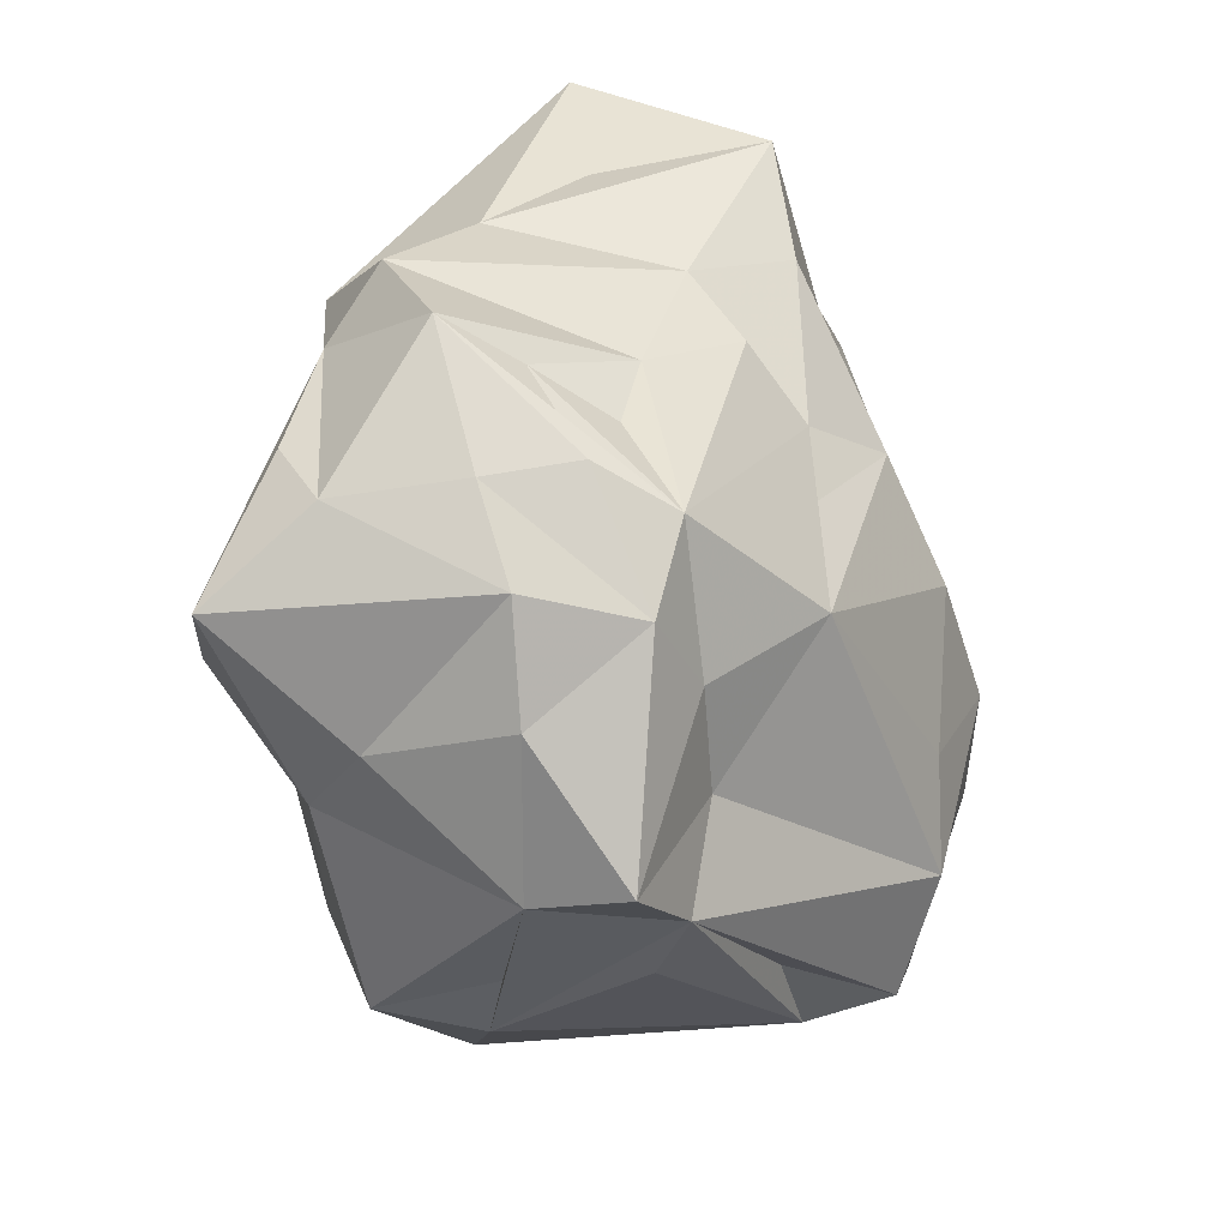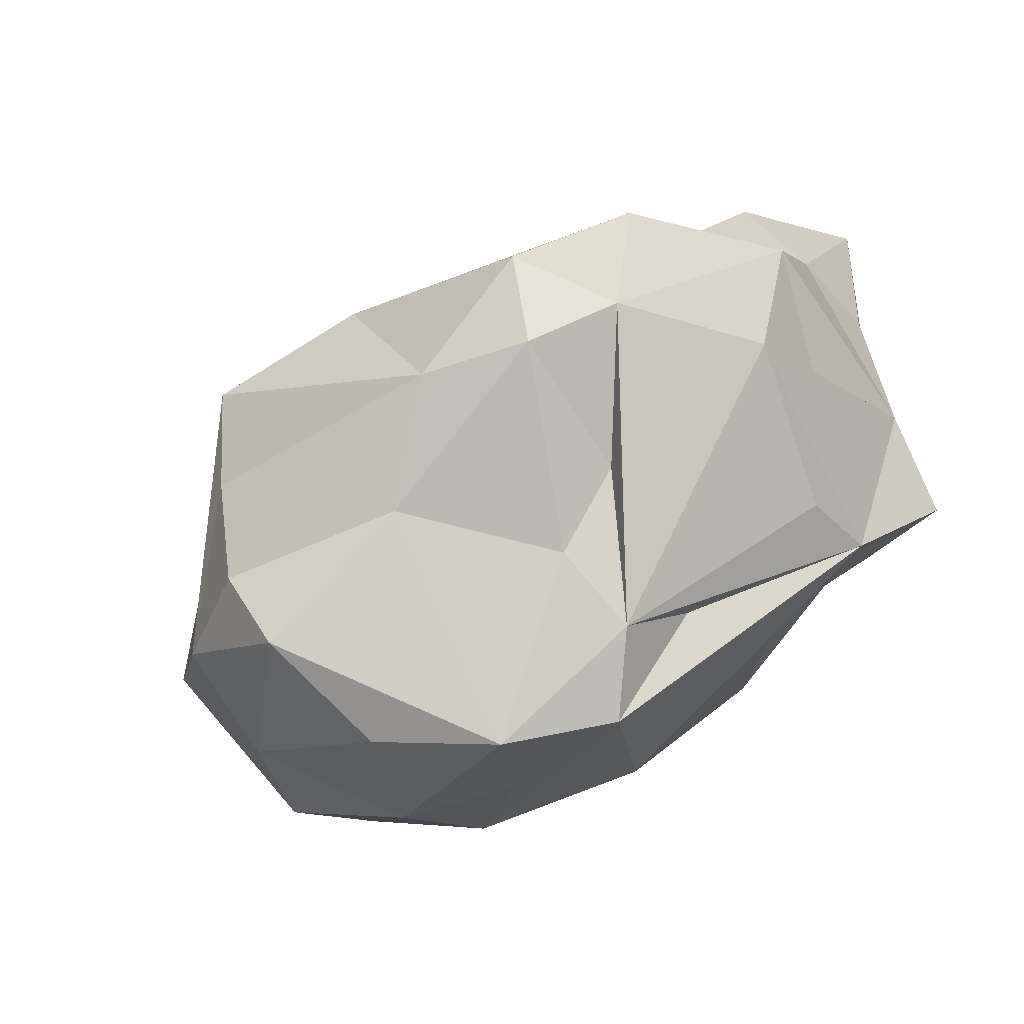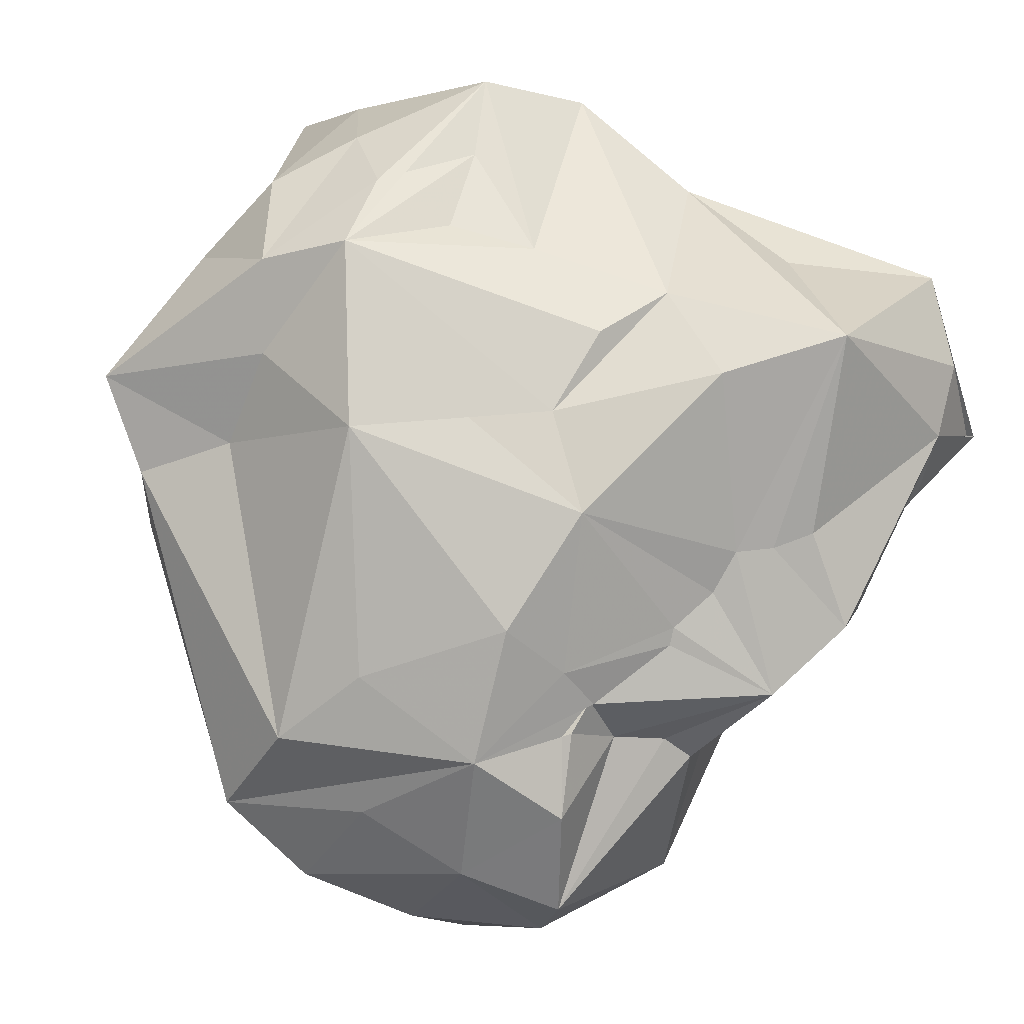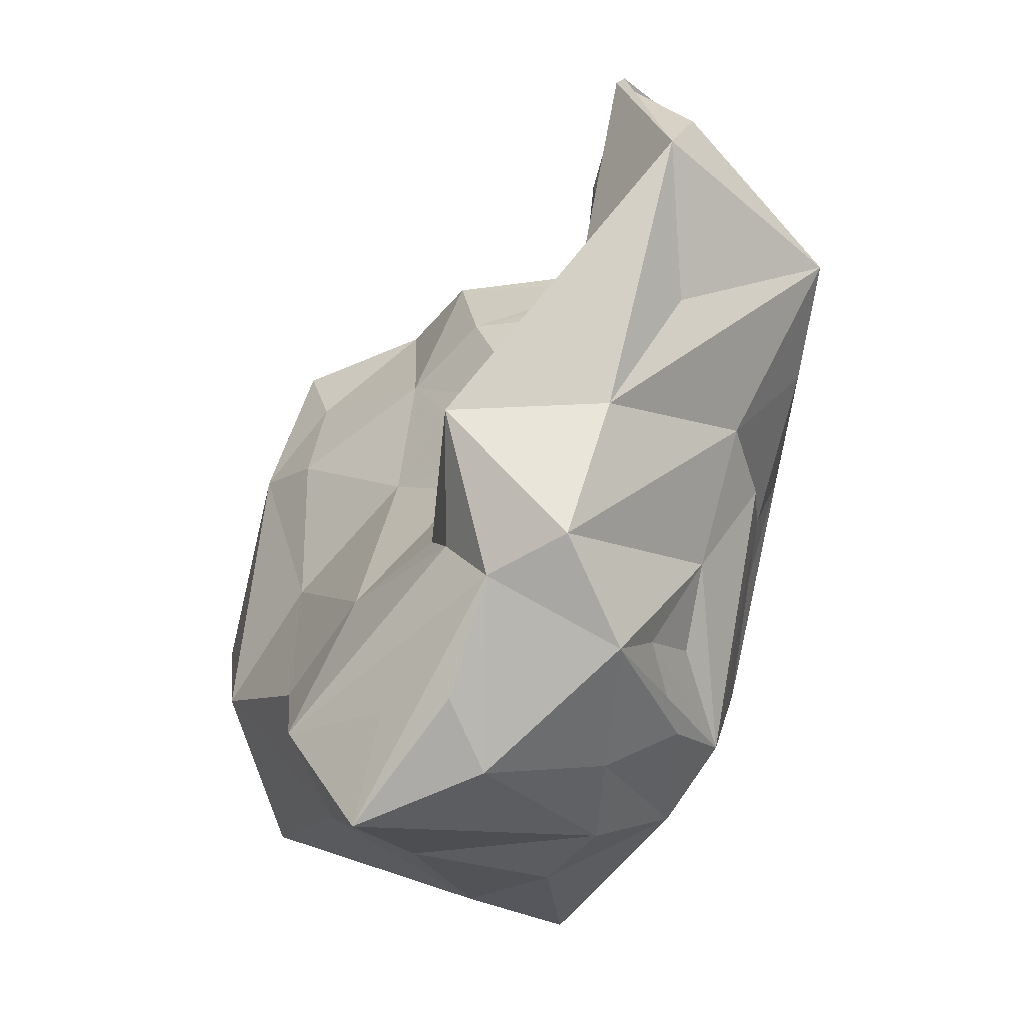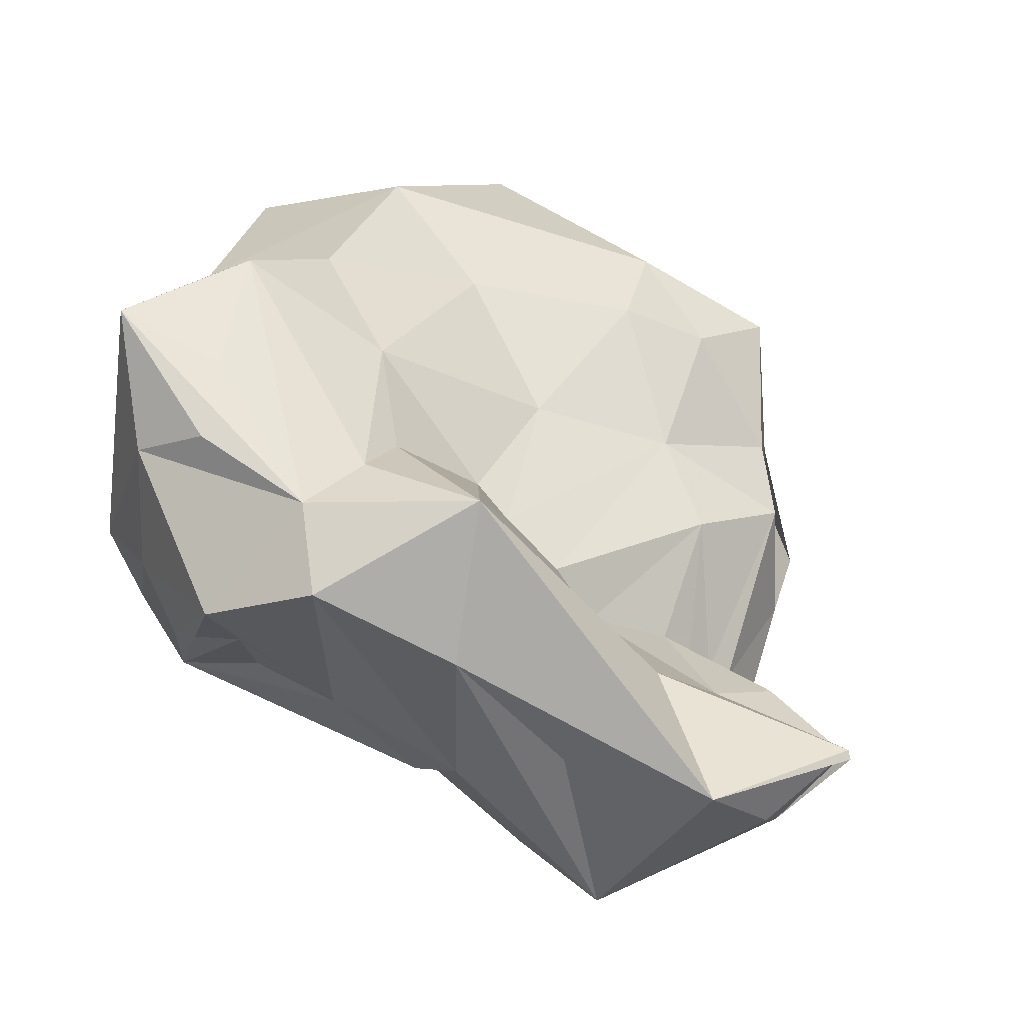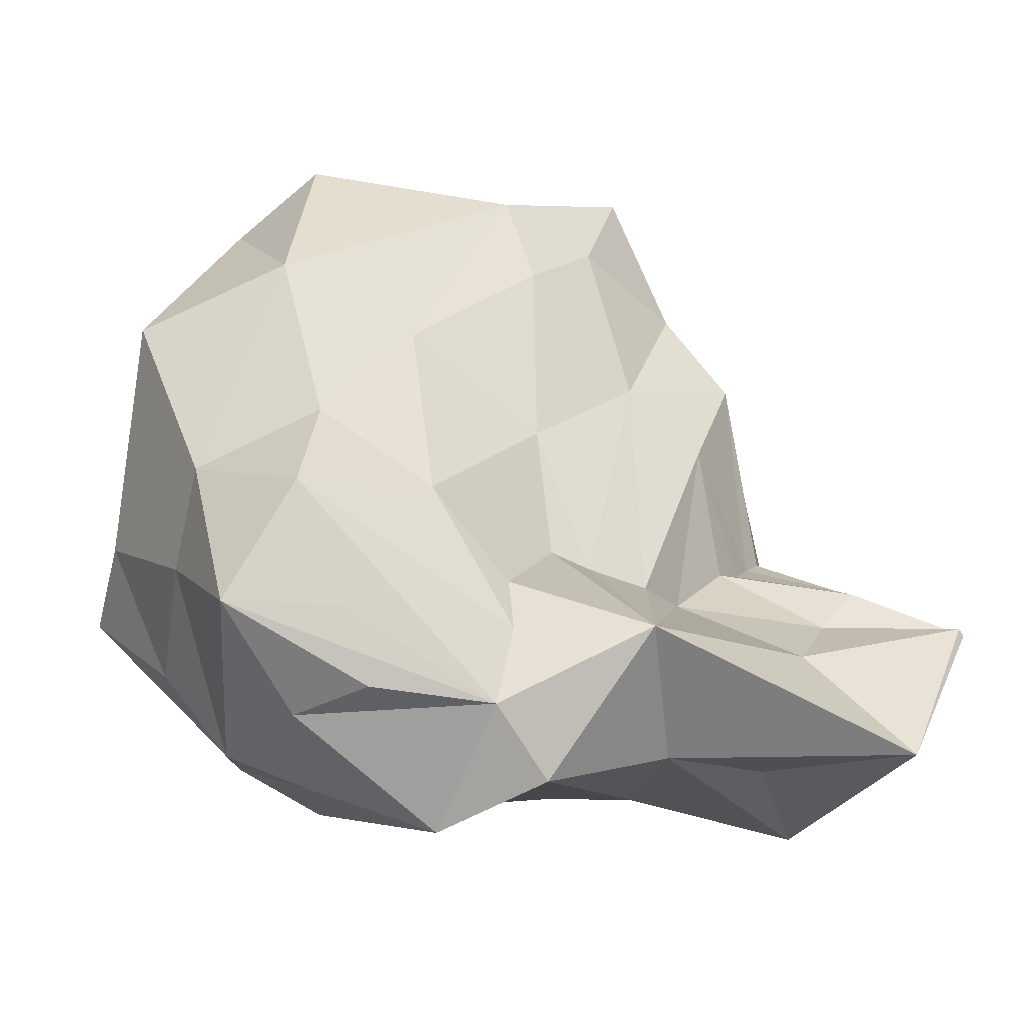
<metadata>
{"format":"obj","ext":"obj","renderer":"f3d","projection":"perspective","resolution":1024,"background":"white","views":[{"elev":-51.3,"azim":91.5,"up":"+Y"},{"elev":-9.2,"azim":-64.2,"up":"+Z"},{"elev":-60.6,"azim":76.3,"up":"+Z"},{"elev":-0.3,"azim":58.8,"up":"+Y"},{"elev":38.0,"azim":114.0,"up":"+Z"},{"elev":59.3,"azim":82.1,"up":"+Z"}]}
</metadata>
<code>
v 1.914e+04 3.255e+04 2.848e+04
v 2.089e+04 3.207e+04 2.932e+04
v 1.904e+04 3.293e+04 2.837e+04
v 2.01e+04 3.135e+04 2.947e+04
v 2.057e+04 3.447e+04 2.953e+04
v 1.977e+04 3.364e+04 2.965e+04
v 1.982e+04 3.154e+04 2.932e+04
v 1.922e+04 3.196e+04 2.904e+04
v 2.034e+04 3.17e+04 3.024e+04
v 1.971e+04 3.323e+04 2.858e+04
v 1.867e+04 3.355e+04 2.892e+04
v 1.871e+04 3.33e+04 2.859e+04
v 2.132e+04 3.246e+04 3.001e+04
v 1.935e+04 3.322e+04 2.838e+04
v 1.909e+04 3.364e+04 2.954e+04
v 1.948e+04 3.366e+04 2.872e+04
v 1.937e+04 3.166e+04 3.029e+04
v 1.966e+04 3.243e+04 2.853e+04
v 2.126e+04 3.284e+04 3.018e+04
v 2.074e+04 3.224e+04 3.059e+04
v 2.073e+04 3.187e+04 3.069e+04
v 2.006e+04 3.181e+04 3.042e+04
v 2.111e+04 3.328e+04 2.992e+04
v 1.867e+04 3.234e+04 3.018e+04
v 1.983e+04 3.301e+04 3.003e+04
v 1.935e+04 3.221e+04 2.853e+04
v 2.098e+04 3.205e+04 3.033e+04
v 2.104e+04 3.205e+04 2.989e+04
v 1.856e+04 3.271e+04 2.934e+04
v 2.071e+04 3.181e+04 2.941e+04
v 2.106e+04 3.364e+04 2.959e+04
v 2.086e+04 3.325e+04 3.041e+04
v 1.882e+04 3.223e+04 2.921e+04
v 1.997e+04 3.146e+04 2.979e+04
v 1.89e+04 3.373e+04 2.886e+04
v 2.072e+04 3.383e+04 2.977e+04
v 2.096e+04 3.273e+04 2.943e+04
v 2.085e+04 3.299e+04 2.911e+04
v 2.095e+04 3.243e+04 2.949e+04
v 1.871e+04 3.347e+04 2.982e+04
v 2.039e+04 3.303e+04 2.867e+04
v 1.928e+04 3.218e+04 3.046e+04
v 2.103e+04 3.215e+04 2.958e+04
v 2.084e+04 3.179e+04 2.98e+04
v 1.875e+04 3.242e+04 2.859e+04
v 1.999e+04 3.287e+04 2.848e+04
v 2.059e+04 3.449e+04 2.951e+04
v 2.012e+04 3.405e+04 2.875e+04
v 2.109e+04 3.378e+04 2.9e+04
v 1.953e+04 3.161e+04 2.988e+04
v 1.895e+04 3.331e+04 2.839e+04
v 2.014e+04 3.41e+04 2.886e+04
v 2.05e+04 3.397e+04 2.955e+04
v 2.069e+04 3.428e+04 2.923e+04
v 2.054e+04 3.255e+04 2.895e+04
v 2.113e+04 3.247e+04 2.976e+04
v 1.891e+04 3.21e+04 2.949e+04
v 1.899e+04 3.333e+04 2.99e+04
v 2.024e+04 3.259e+04 3.042e+04
v 2.105e+04 3.27e+04 3.036e+04
v 1.951e+04 3.261e+04 3.027e+04
v 1.863e+04 3.342e+04 2.949e+04
v 1.84e+04 3.308e+04 2.891e+04
v 1.885e+04 3.304e+04 3.01e+04
v 1.917e+04 3.309e+04 3.008e+04
v 1.853e+04 3.26e+04 2.978e+04
v 1.952e+04 3.287e+04 2.835e+04
v 1.955e+04 3.34e+04 2.98e+04
v 2.041e+04 3.221e+04 2.889e+04
v 1.996e+04 3.225e+04 3.055e+04
v 1.943e+04 3.381e+04 2.952e+04
v 2.034e+04 3.215e+04 3.073e+04
v 1.955e+04 3.161e+04 2.943e+04
v 2.088e+04 3.34e+04 2.894e+04
v 1.864e+04 3.284e+04 2.86e+04
v 2.029e+04 3.361e+04 2.88e+04
v 2.005e+04 3.183e+04 2.925e+04
v 2.05e+04 3.16e+04 2.978e+04
v 2.097e+04 3.32e+04 2.929e+04
v 1.881e+04 3.203e+04 3.002e+04
v 2.061e+04 3.288e+04 2.893e+04
v 2.11e+04 3.418e+04 2.965e+04
v 1.86e+04 3.225e+04 2.987e+04
v 2.042e+04 3.188e+04 2.927e+04
v 2.098e+04 3.23e+04 3.046e+04
v 1.894e+04 3.209e+04 2.866e+04
v 1.952e+04 3.387e+04 2.913e+04
v 1.924e+04 3.168e+04 2.993e+04
v 1.847e+04 3.328e+04 2.914e+04
v 1.888e+04 3.203e+04 2.896e+04
v 1.987e+04 3.385e+04 2.863e+04
v 2.033e+04 3.373e+04 2.881e+04
v 2.041e+04 3.385e+04 2.884e+04
v 1.984e+04 3.31e+04 2.853e+04
v 2.002e+04 3.345e+04 2.868e+04
v 1.953e+04 3.337e+04 2.867e+04
v 1.962e+04 3.319e+04 2.851e+04
v 1.973e+04 3.324e+04 2.855e+04
v 1.996e+04 3.345e+04 2.866e+04
v 1.954e+04 3.355e+04 2.871e+04
v 1.959e+04 3.316e+04 2.851e+04
v 1.959e+04 3.372e+04 2.885e+04
v 2.014e+04 3.356e+04 2.875e+04
v 1.979e+04 3.383e+04 2.876e+04
v 2.088e+04 3.43e+04 2.942e+04
v 2.035e+04 3.418e+04 2.942e+04
v 2.035e+04 3.412e+04 2.949e+04
v 2.041e+04 3.429e+04 2.928e+04
v 2.013e+04 3.374e+04 2.932e+04
v 2.006e+04 3.38e+04 2.923e+04
v 2.018e+04 3.366e+04 2.944e+04
v 2.001e+04 3.385e+04 2.917e+04
v 1.994e+04 3.391e+04 2.894e+04
v 2.037e+04 3.345e+04 2.96e+04
v 1.988e+04 3.385e+04 2.883e+04
v 2.057e+04 3.281e+04 3.03e+04
v 2.036e+04 3.312e+04 2.993e+04
v 2.078e+04 3.28e+04 3.036e+04
v 2.039e+04 3.332e+04 2.98e+04
v 2.032e+04 3.299e+04 3.002e+04
f 1 3 67
f 1 45 3
f 1 86 45
f 1 67 86
f 81 69 55
f 84 2 30
f 84 69 2
f 84 30 4
f 12 35 51
f 29 45 33
f 29 33 83
f 2 81 38
f 2 69 81
f 3 51 14
f 3 14 67
f 3 75 12
f 3 45 75
f 64 66 24
f 64 42 61
f 64 24 42
f 64 65 58
f 4 7 77
f 4 34 7
f 4 77 84
f 2 38 37
f 2 37 39
f 2 39 56
f 2 56 43
f 62 66 40
f 37 19 13
f 37 13 56
f 37 79 19
f 87 11 15
f 87 35 11
f 87 15 71
f 62 89 66
f 5 54 47
f 5 47 82
f 32 60 19
f 67 46 18
f 67 18 26
f 7 86 26
f 7 26 77
f 67 94 46
f 6 15 71
f 6 71 68
f 6 111 109
f 6 114 111
f 68 119 6
f 6 119 114
f 6 110 71
f 8 86 7
f 8 7 90
f 8 90 86
f 35 12 11
f 35 62 11
f 20 60 72
f 9 22 34
f 9 21 22
f 10 101 97
f 10 96 91
f 98 67 10
f 34 78 9
f 34 4 78
f 21 27 85
f 34 17 50
f 34 88 7
f 34 50 88
f 34 22 17
f 49 93 54
f 49 54 105
f 5 36 82
f 5 47 53
f 5 53 36
f 51 96 14
f 45 90 33
f 15 11 40
f 16 51 35
f 16 35 102
f 16 100 51
f 17 42 80
f 17 88 50
f 17 80 88
f 18 69 26
f 18 46 69
f 60 20 21
f 60 21 85
f 60 118 72
f 70 72 59
f 70 59 61
f 20 72 21
f 23 49 31
f 23 79 49
f 23 19 79
f 83 80 24
f 83 24 66
f 24 80 42
f 88 73 7
f 59 120 25
f 25 117 68
f 25 61 59
f 25 65 61
f 25 68 65
f 71 15 68
f 89 63 29
f 89 29 66
f 60 27 13
f 60 85 27
f 26 69 77
f 27 44 28
f 27 21 44
f 62 40 11
f 60 13 19
f 28 13 27
f 28 43 13
f 29 63 45
f 2 43 13
f 31 49 82
f 11 63 89
f 11 89 62
f 38 81 37
f 81 79 38
f 81 41 74
f 81 74 79
f 32 116 118
f 87 112 113
f 33 57 83
f 33 90 57
f 35 87 102
f 36 32 82
f 32 23 82
f 37 38 79
f 37 56 39
f 40 64 58
f 40 58 15
f 49 79 74
f 30 28 44
f 30 43 28
f 30 44 78
f 30 78 4
f 7 73 90
f 29 83 66
f 42 22 70
f 42 17 22
f 42 70 61
f 43 56 13
f 44 21 9
f 44 9 78
f 41 46 94
f 108 47 54
f 54 48 52
f 54 52 113
f 49 105 82
f 48 92 91
f 48 91 52
f 22 21 72
f 22 72 70
f 52 91 104
f 55 41 81
f 55 69 41
f 64 61 65
f 57 80 83
f 57 90 80
f 58 65 68
f 58 68 15
f 49 76 92
f 49 74 76
f 82 23 31
f 75 45 63
f 63 12 75
f 64 40 66
f 91 76 103
f 69 84 77
f 73 88 90
f 74 41 76
f 88 80 90
f 3 12 51
f 45 86 90
f 12 63 11
f 19 23 32
f 41 69 46
f 2 43 30
f 26 86 67
f 54 93 48
f 92 76 91
f 92 93 49
f 100 16 91
f 101 67 14
f 94 95 41
f 95 91 103
f 94 99 95
f 95 99 91
f 96 100 91
f 96 97 14
f 102 104 91
f 102 91 16
f 103 76 41
f 103 41 95
f 104 115 52
f 104 102 87
f 105 54 5
f 82 105 5
f 107 53 47
f 106 107 47
f 106 112 110
f 110 112 71
f 113 52 115
f 111 107 109
f 114 32 36
f 110 107 106
f 113 108 54
f 114 53 111
f 115 104 87
f 115 87 113
f 117 120 32
f 119 117 32
f 114 119 32
f 118 59 72
f 118 60 32
f 120 116 32
f 67 98 94
f 68 117 119
f 6 109 110
f 10 97 96
f 10 91 98
f 91 99 98
f 51 100 96
f 59 116 120
f 25 120 117
f 87 71 112
f 108 106 47
f 48 93 92
f 14 97 101
f 101 10 67
f 94 98 99
f 106 108 112
f 111 53 107
f 110 109 107
f 113 112 108
f 114 36 53
f 118 116 59

</code>
